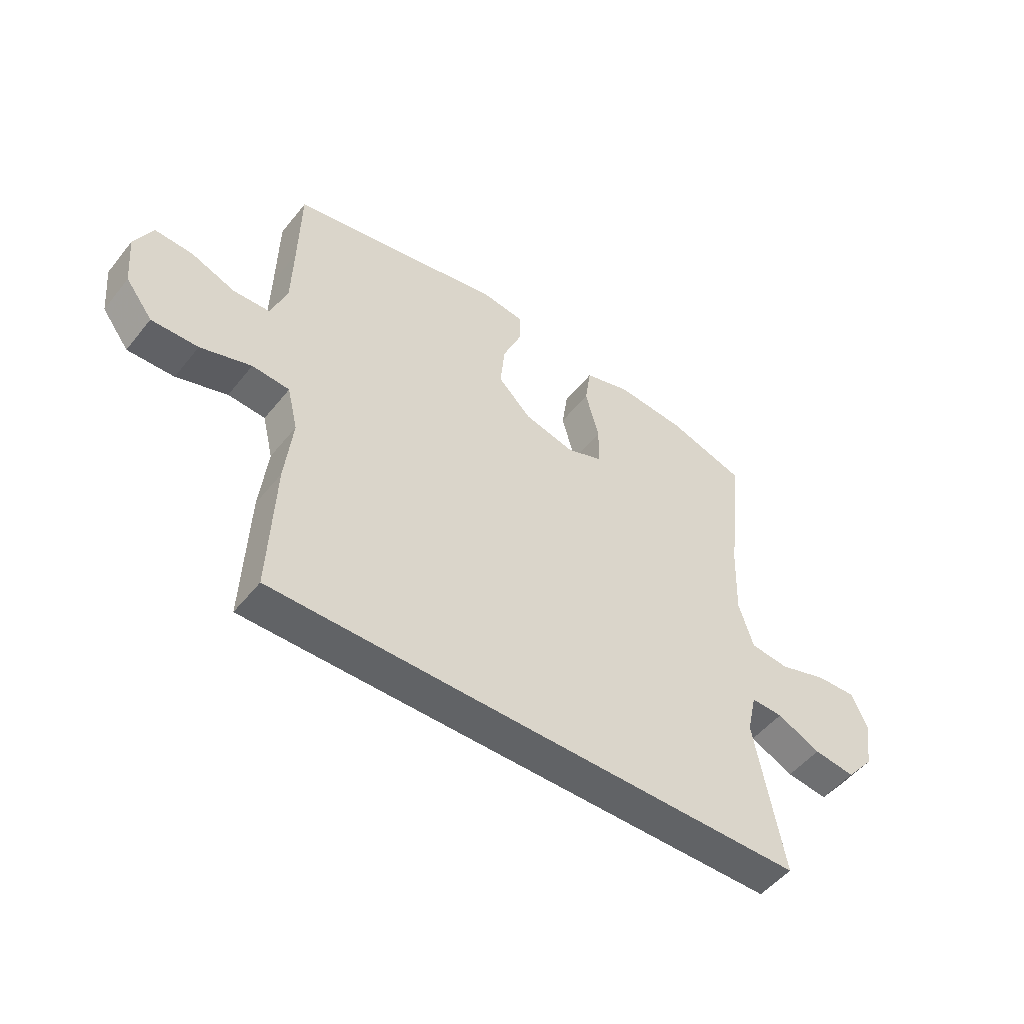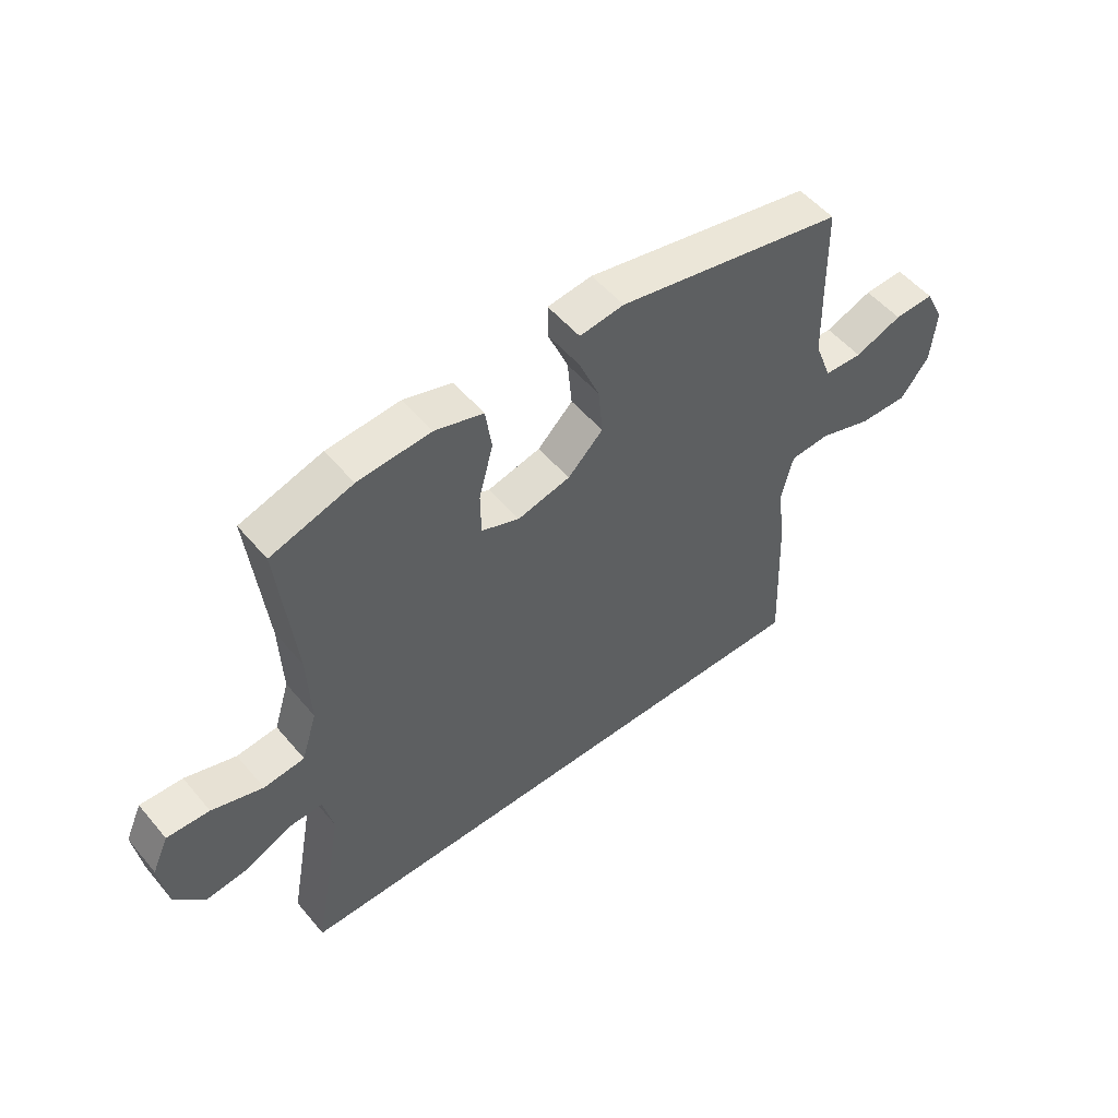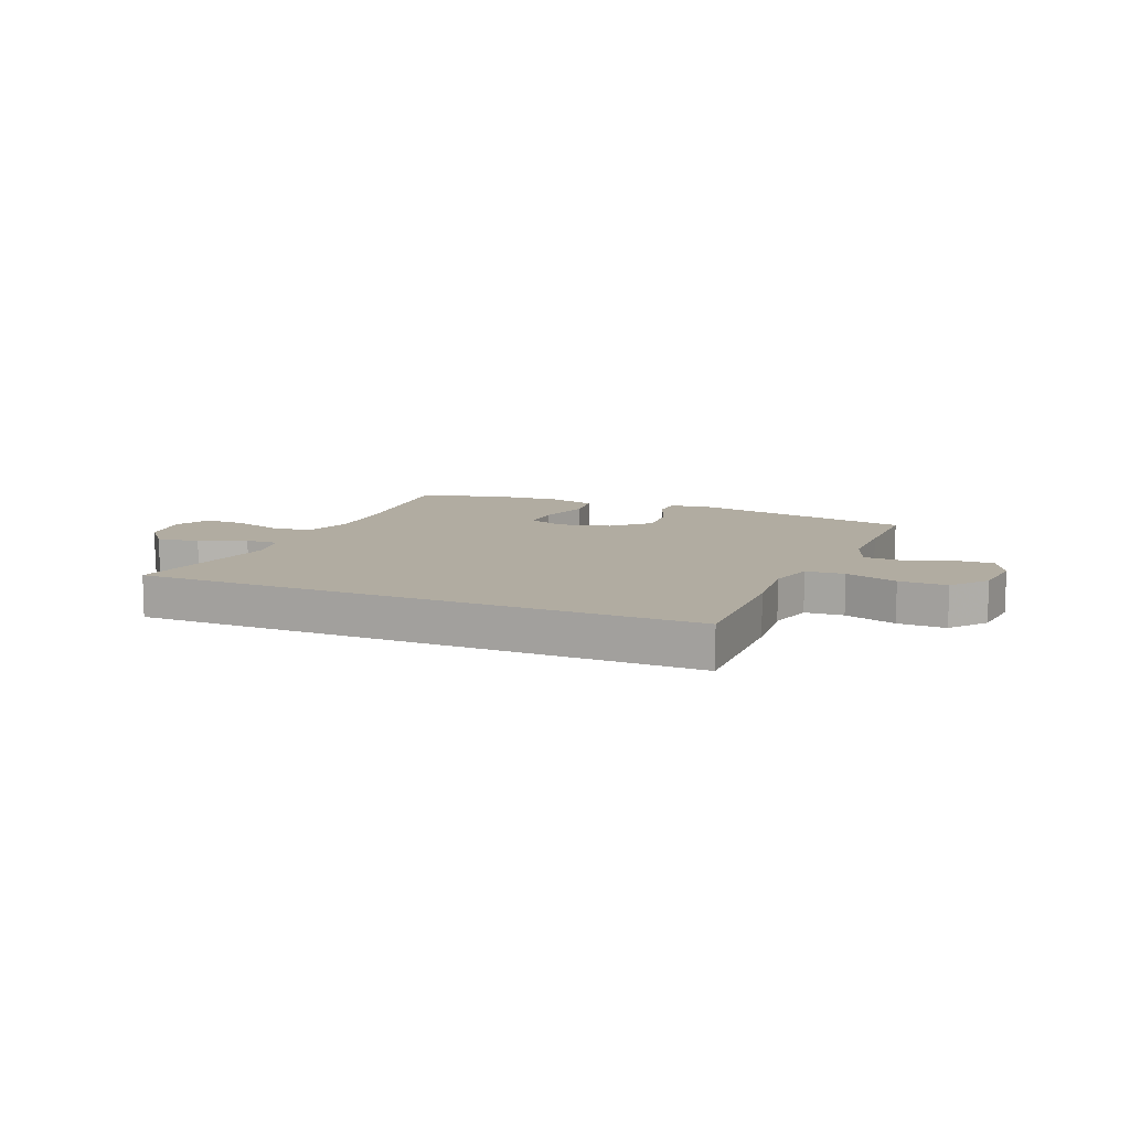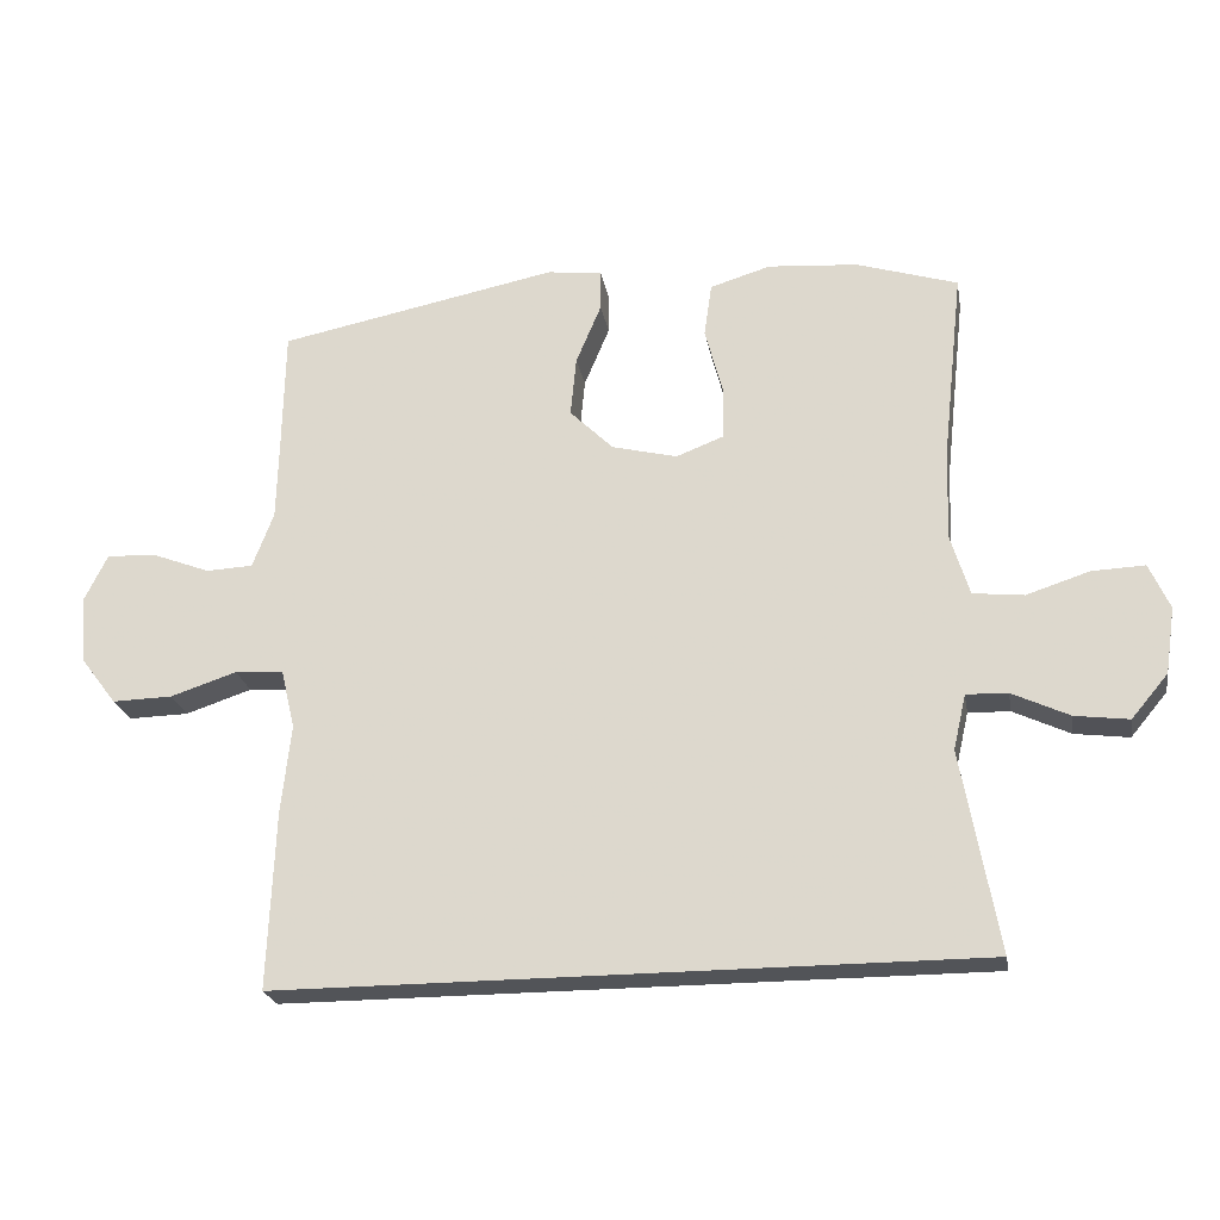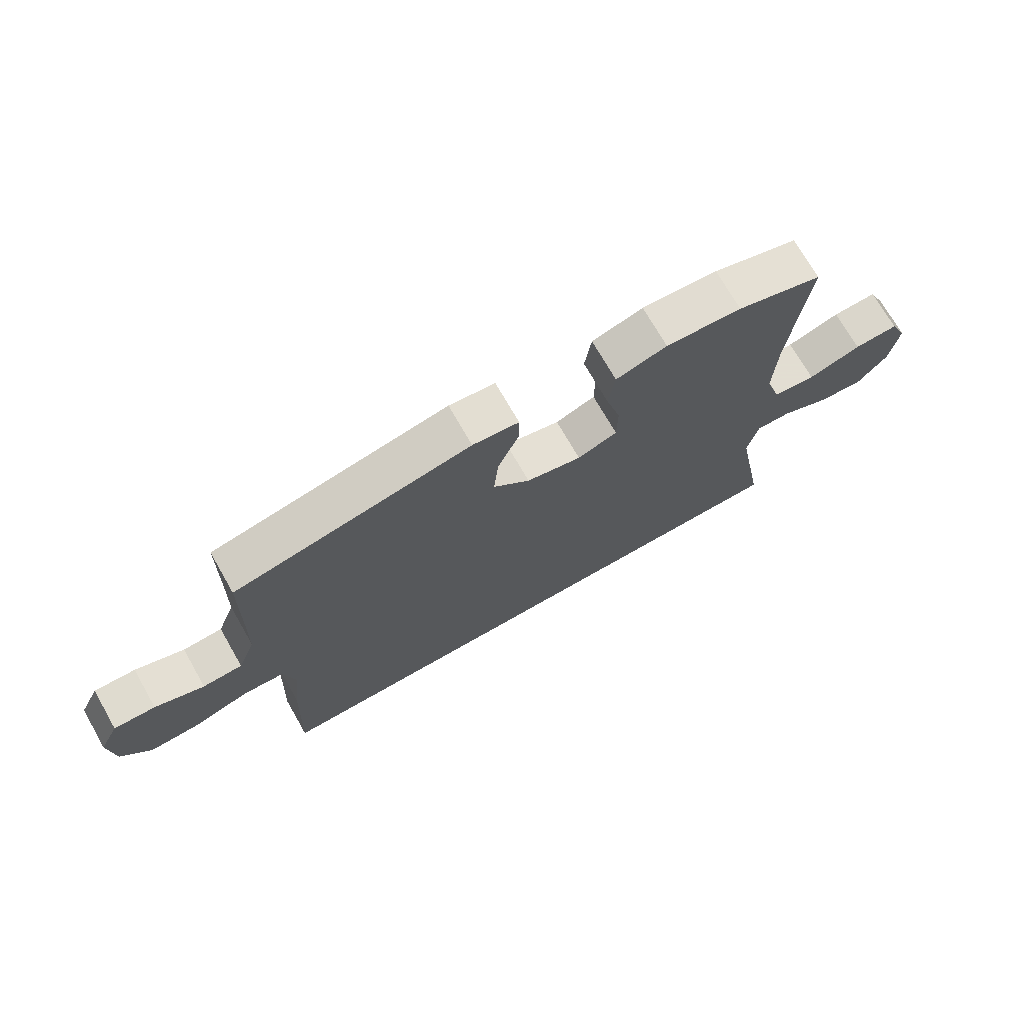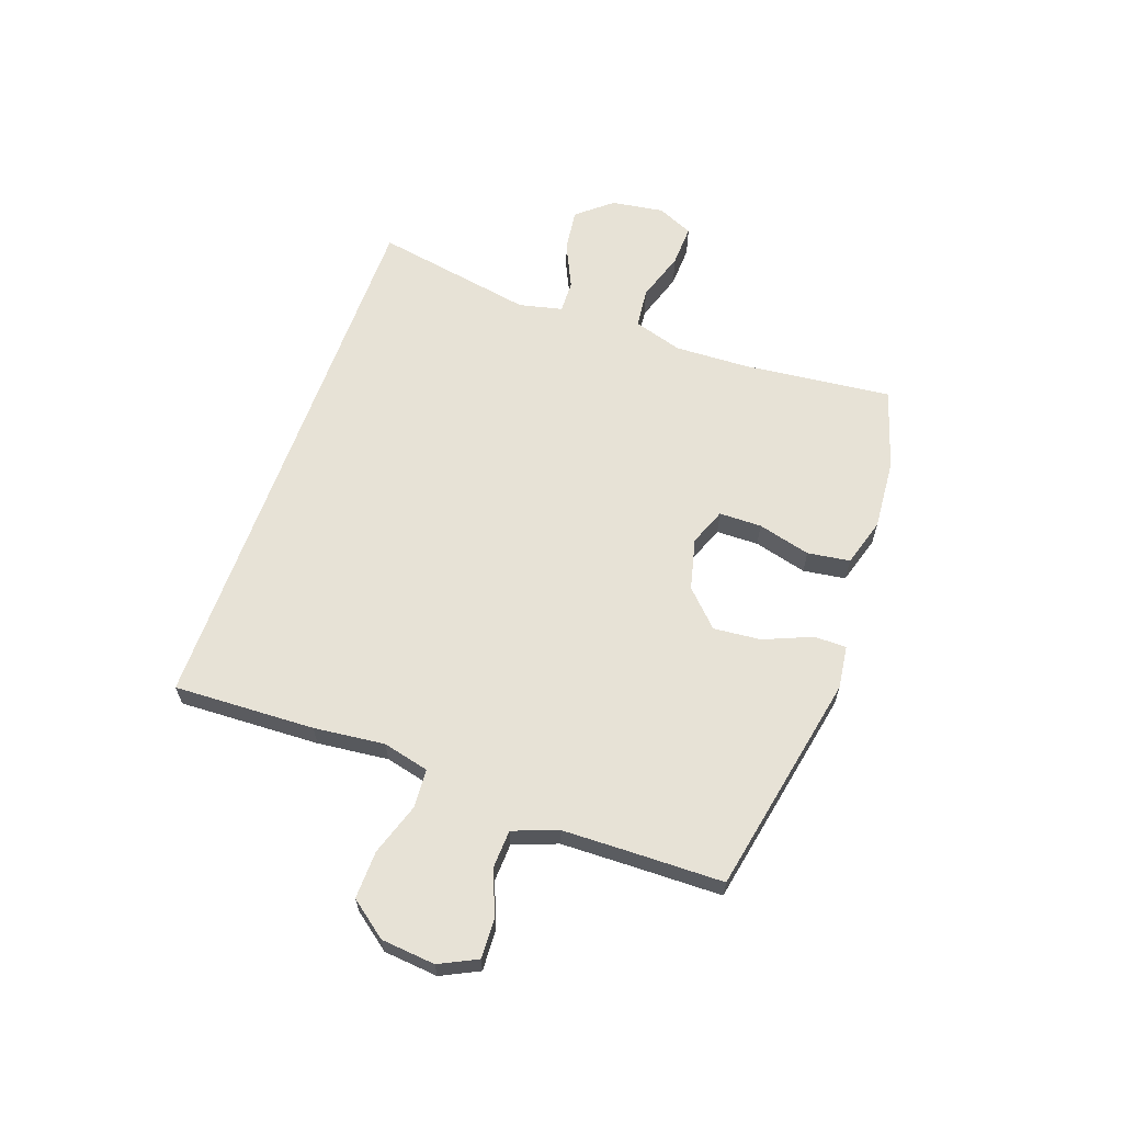
<metadata>
{"format":"obj","ext":"obj","renderer":"f3d","projection":"perspective","resolution":1024,"background":"white","views":[{"elev":-50.8,"azim":-37.3,"up":"+Z"},{"elev":52.7,"azim":141.1,"up":"+Z"},{"elev":10.2,"azim":-156.8,"up":"+Y"},{"elev":-23.2,"azim":9.9,"up":"+Z"},{"elev":72.1,"azim":-29.8,"up":"+Z"},{"elev":62.9,"azim":-70.4,"up":"+Y"}]}
</metadata>
<code>
v 0.51 0.07 -0.5
v -0.485 0.07 -0.5
v -0.475 0.07 -0.247
v -0.461 0.07 -0.12
v -0.481 0.07 -0.037
v -0.55 0.07 -0.032
v -0.644 0.07 -0.063
v -0.73 0.07 -0.065
v -0.78 0.07 0.001
v -0.789 0.07 0.098
v -0.756 0.07 0.165
v -0.686 0.07 0.162
v -0.603 0.07 0.13
v -0.536 0.07 0.133
v -0.506 0.07 0.212
v -0.503 0.07 0.335
v -0.5 0.07 0.5
v -0.101 0.07 0.579
v -0.023 0.07 0.569
v -0.023 0.07 0.511
v -0.059 0.07 0.425
v -0.067 0.07 0.34
v -0.005 0.07 0.279
v 0.088 0.07 0.256
v 0.155 0.07 0.282
v 0.156 0.07 0.358
v 0.131 0.07 0.453
v 0.142 0.07 0.529
v 0.228 0.07 0.555
v 0.356 0.07 0.545
v 0.5 0.07 0.5
v 0.471 0.07 0.233
v 0.466 0.07 0.1
v 0.493 0.07 0.012
v 0.565 0.07 0.004
v 0.655 0.07 0.033
v 0.73 0.07 0.036
v 0.759 0.07 -0.029
v 0.745 0.07 -0.123
v 0.693 0.07 -0.185
v 0.616 0.07 -0.175
v 0.535 0.07 -0.137
v 0.476 0.07 -0.135
v 0.458 0.07 -0.213
v 0.51 0 -0.5
v -0.485 0 -0.5
v -0.475 0 -0.247
v -0.461 0 -0.12
v -0.481 0 -0.037
v -0.55 0 -0.032
v -0.644 0 -0.063
v -0.73 0 -0.065
v -0.78 0 0.001
v -0.789 0 0.098
v -0.756 0 0.165
v -0.686 0 0.162
v -0.603 0 0.13
v -0.536 0 0.133
v -0.506 0 0.212
v -0.503 0 0.335
v -0.5 0 0.5
v -0.101 0 0.579
v -0.023 0 0.569
v -0.023 0 0.511
v -0.059 0 0.425
v -0.067 0 0.34
v -0.005 0 0.279
v 0.088 0 0.256
v 0.155 0 0.282
v 0.156 0 0.358
v 0.131 0 0.453
v 0.142 0 0.529
v 0.228 0 0.555
v 0.356 0 0.545
v 0.5 0 0.5
v 0.471 0 0.233
v 0.466 0 0.1
v 0.493 0 0.012
v 0.565 0 0.004
v 0.655 0 0.033
v 0.73 0 0.036
v 0.759 0 -0.029
v 0.745 0 -0.123
v 0.693 0 -0.185
v 0.616 0 -0.175
v 0.535 0 -0.137
v 0.476 0 -0.135
v 0.458 0 -0.213
f 39 40 41 42
f 39 42 43
f 38 39 43
f 35 36 37 38
f 34 35 38 43
f 33 34 43 44
f 29 30 31 32
f 29 32 33
f 26 27 28 29
f 25 26 29 33
f 24 25 33 44
f 18 19 20 21
f 16 17 18 21
f 15 16 21 22
f 14 15 22 23
f 10 11 12 13
f 10 13 14
f 9 10 14
f 6 7 8 9
f 5 6 9 14
f 1 2 3 4
f 1 4 5
f 14 23 24 44
f 1 5 14 44
f 86 85 84 83
f 87 86 83
f 87 83 82
f 82 81 80 79
f 87 82 79 78
f 88 87 78 77
f 76 75 74 73
f 77 76 73
f 73 72 71 70
f 77 73 70 69
f 88 77 69 68
f 65 64 63 62
f 65 62 61 60
f 66 65 60 59
f 67 66 59 58
f 57 56 55 54
f 58 57 54
f 58 54 53
f 53 52 51 50
f 58 53 50 49
f 48 47 46 45
f 49 48 45
f 88 68 67 58
f 88 58 49 45
f 1 45 46 2
f 2 46 47 3
f 3 47 48 4
f 4 48 49 5
f 5 49 50 6
f 6 50 51 7
f 7 51 52 8
f 8 52 53 9
f 9 53 54 10
f 10 54 55 11
f 11 55 56 12
f 12 56 57 13
f 13 57 58 14
f 14 58 59 15
f 15 59 60 16
f 16 60 61 17
f 17 61 62 18
f 18 62 63 19
f 19 63 64 20
f 20 64 65 21
f 21 65 66 22
f 22 66 67 23
f 23 67 68 24
f 24 68 69 25
f 25 69 70 26
f 26 70 71 27
f 27 71 72 28
f 28 72 73 29
f 29 73 74 30
f 30 74 75 31
f 31 75 76 32
f 32 76 77 33
f 33 77 78 34
f 34 78 79 35
f 35 79 80 36
f 36 80 81 37
f 37 81 82 38
f 38 82 83 39
f 39 83 84 40
f 40 84 85 41
f 41 85 86 42
f 42 86 87 43
f 43 87 88 44
f 44 88 45 1

</code>
